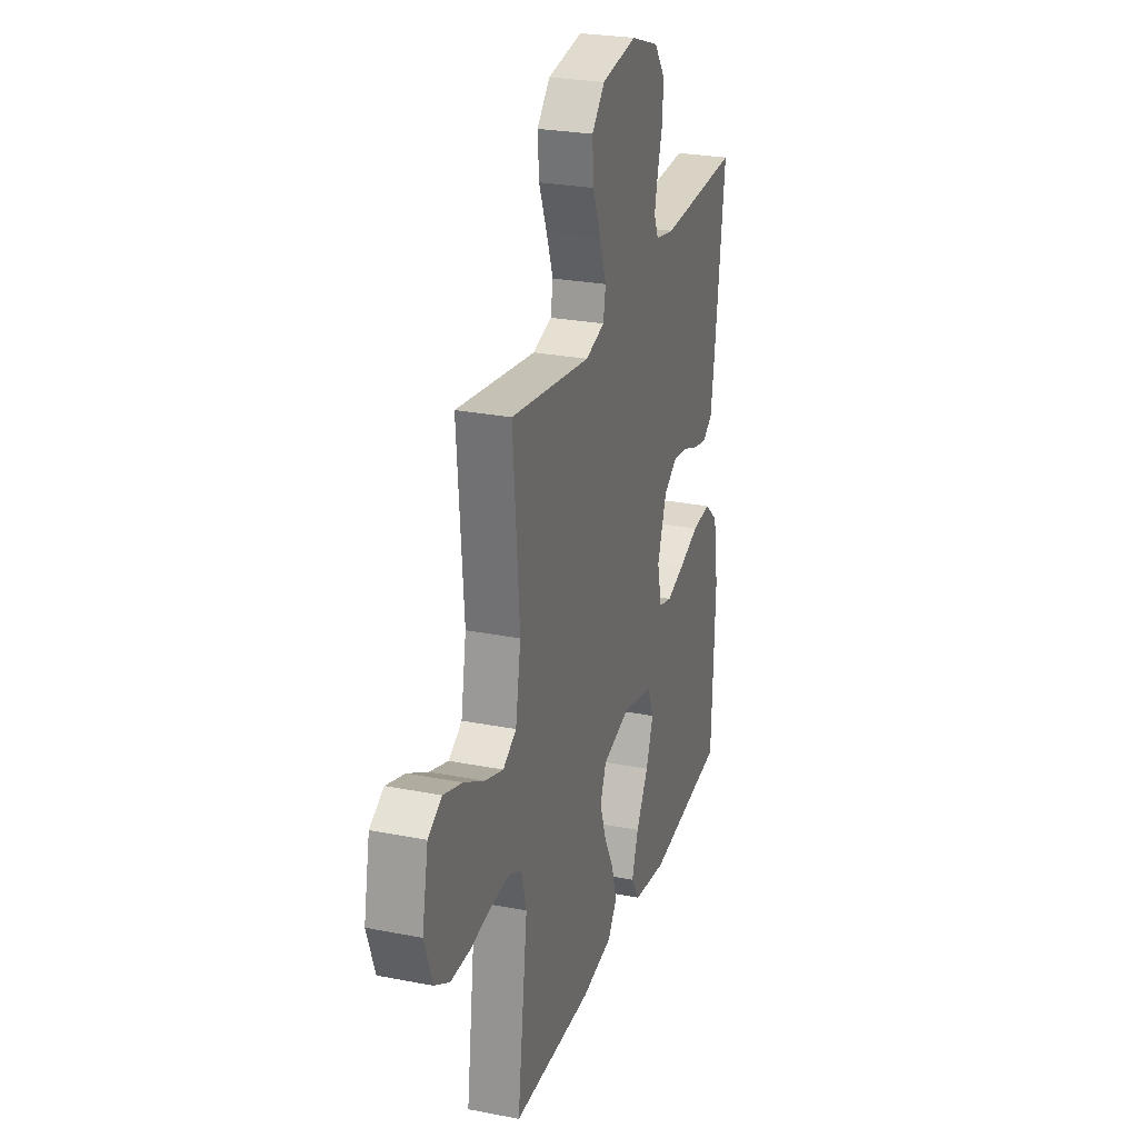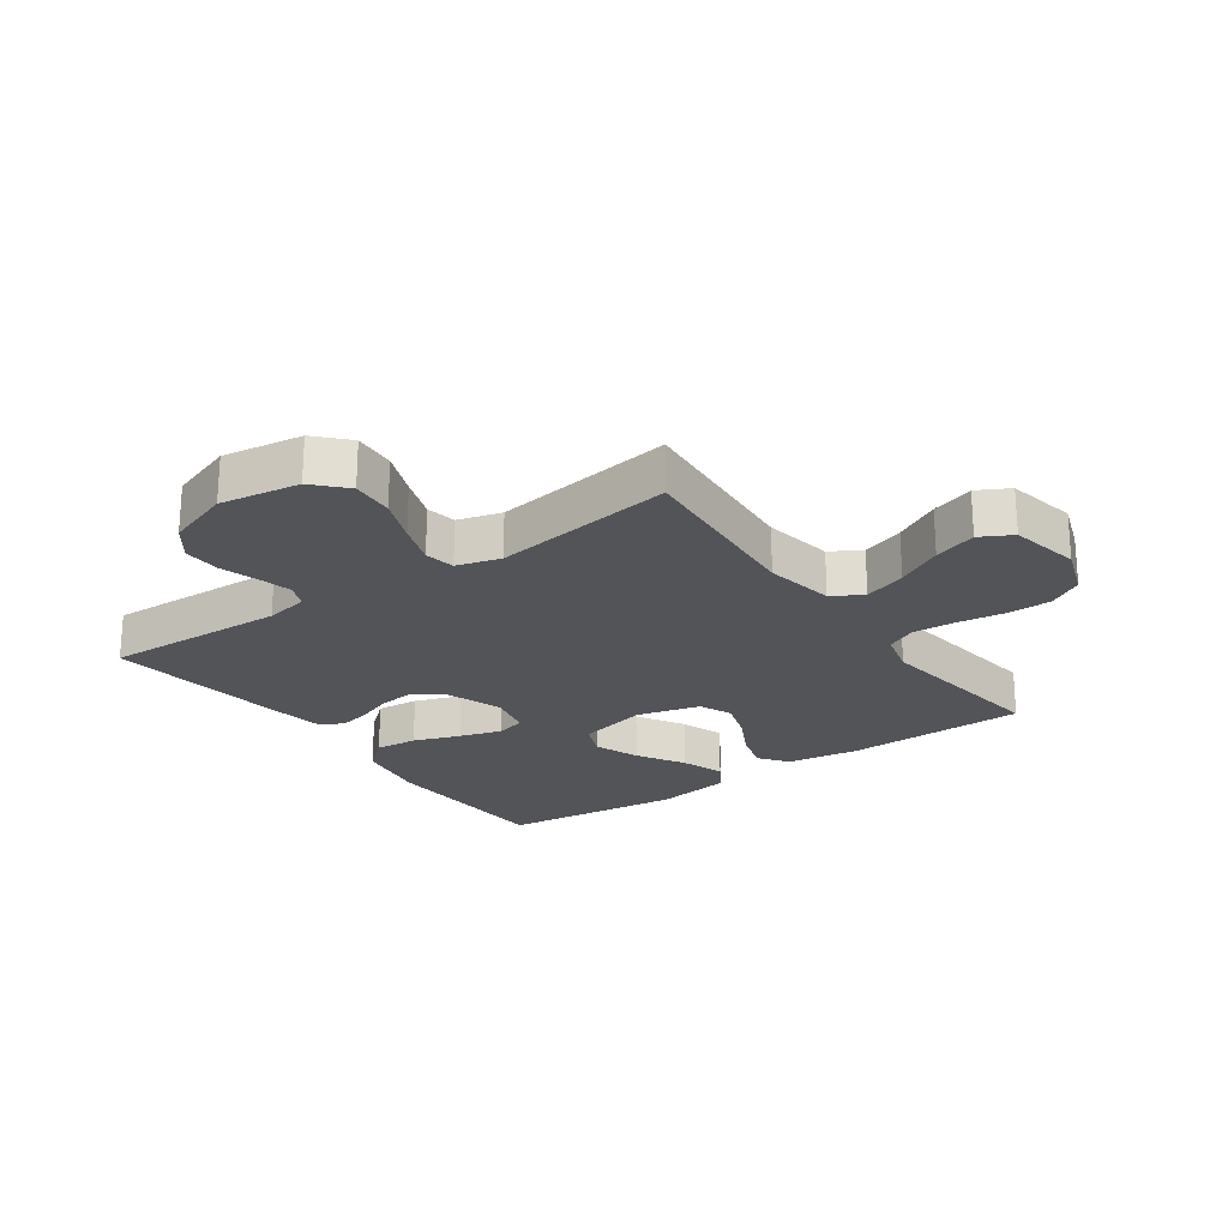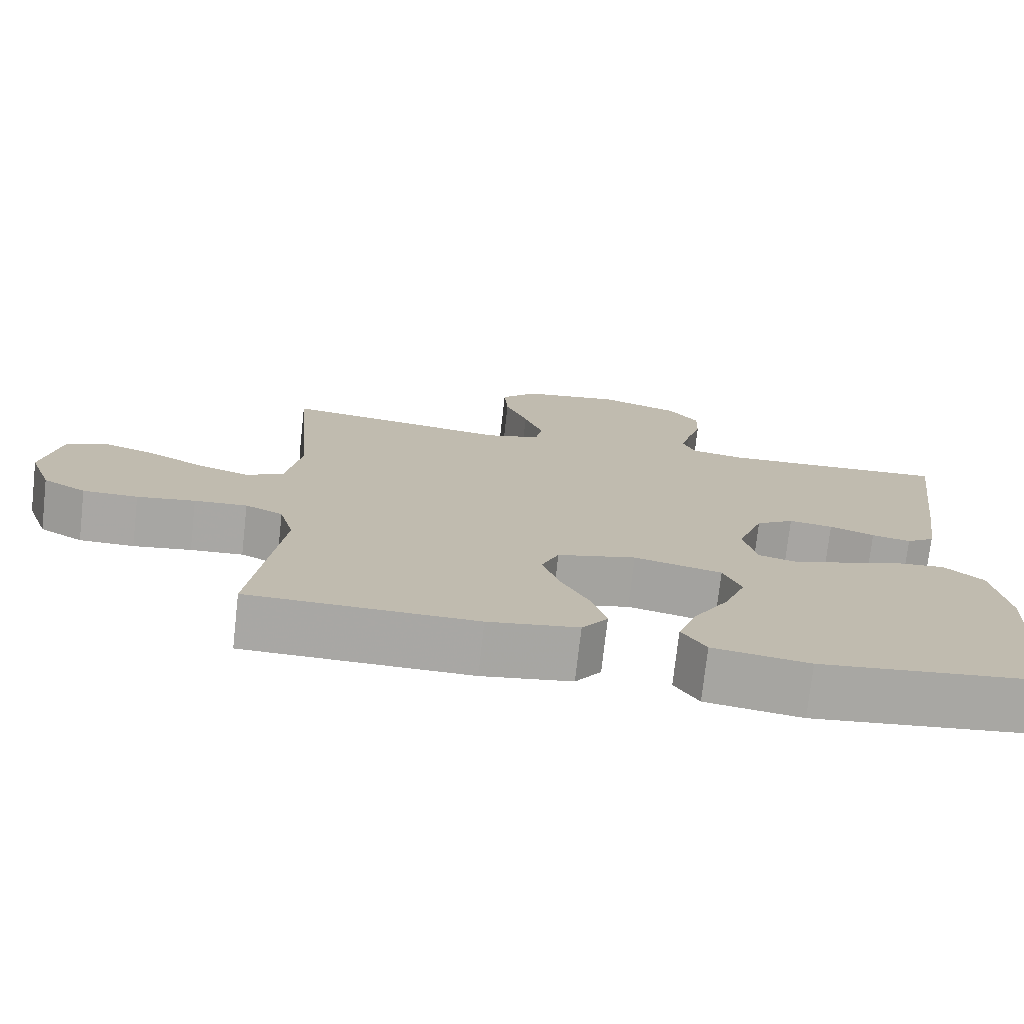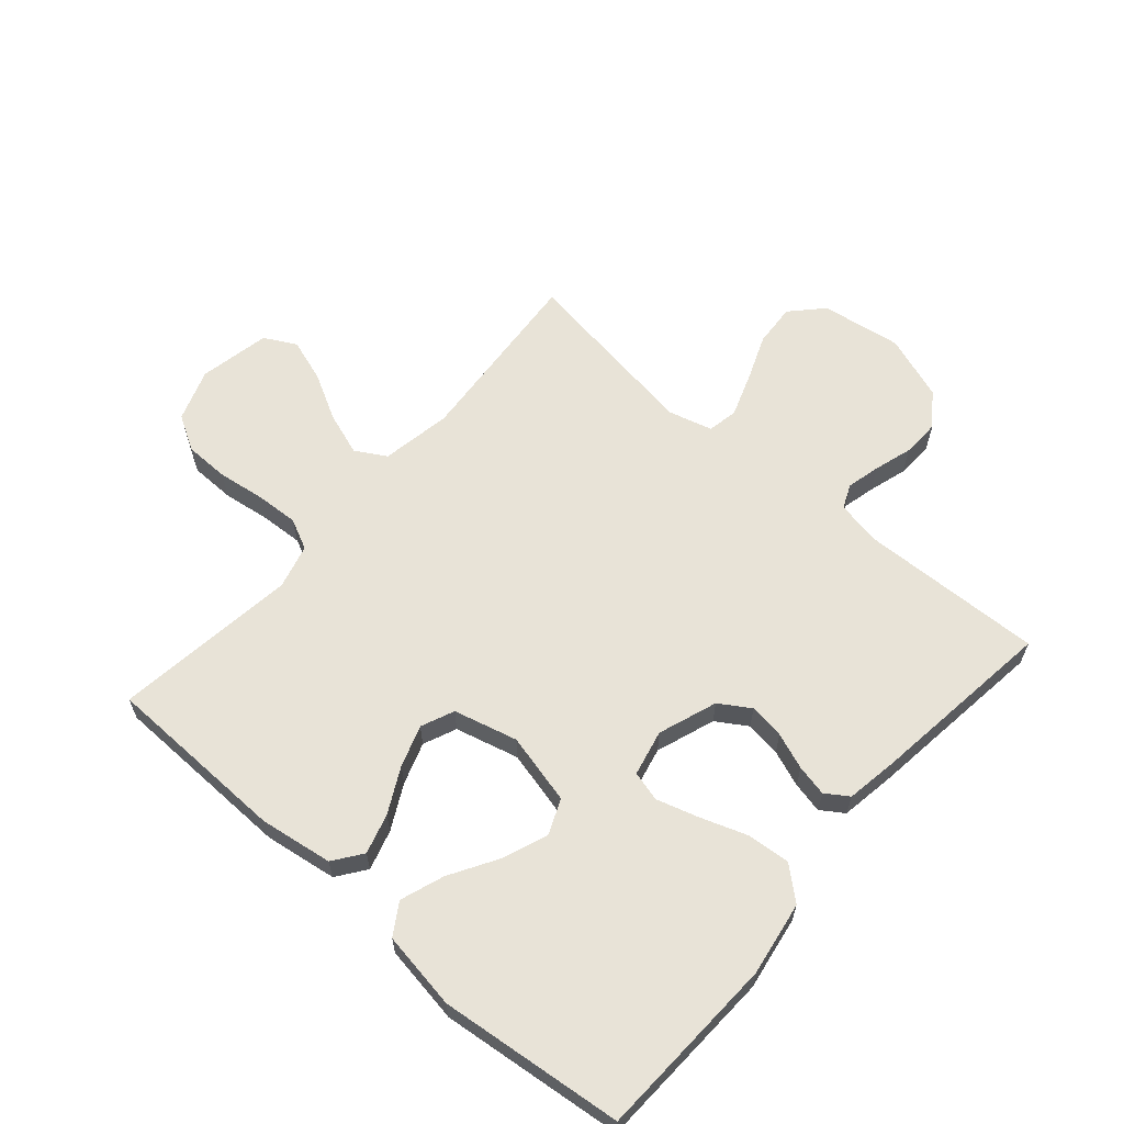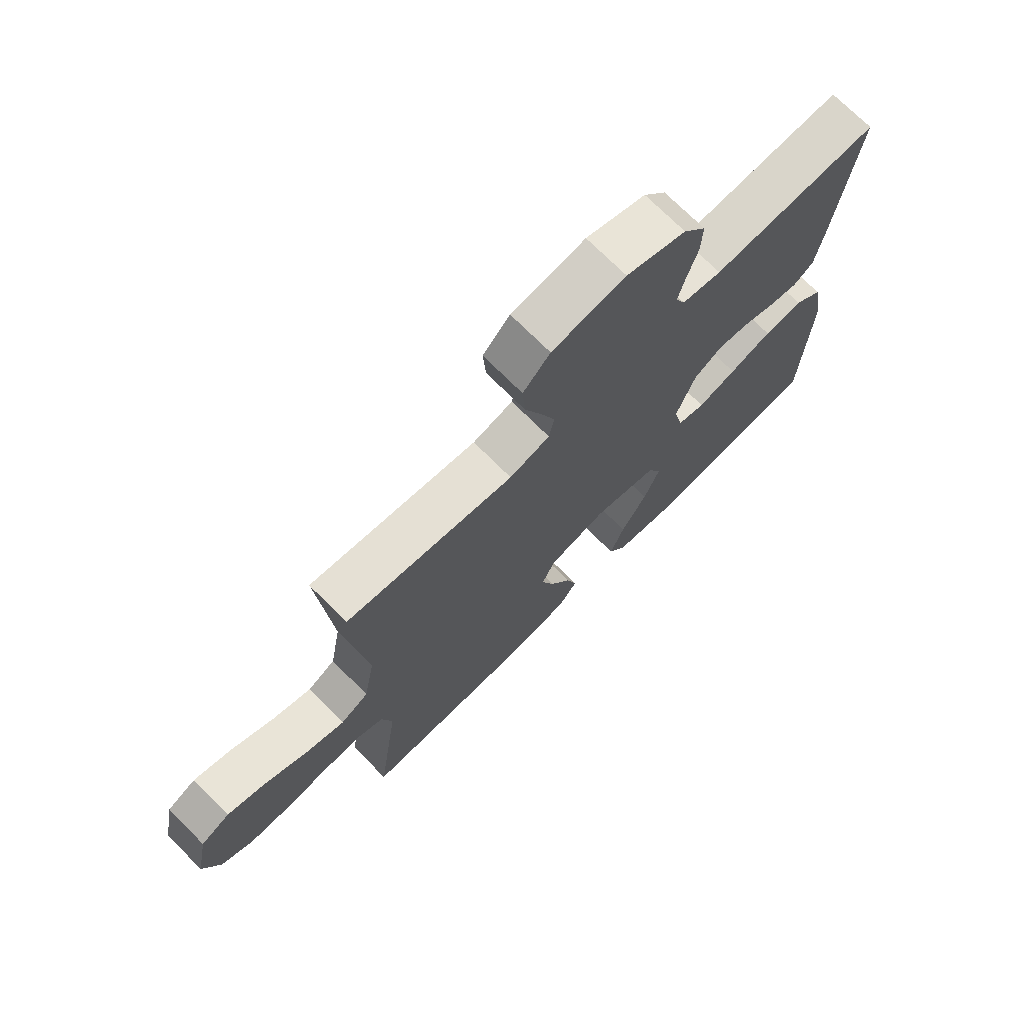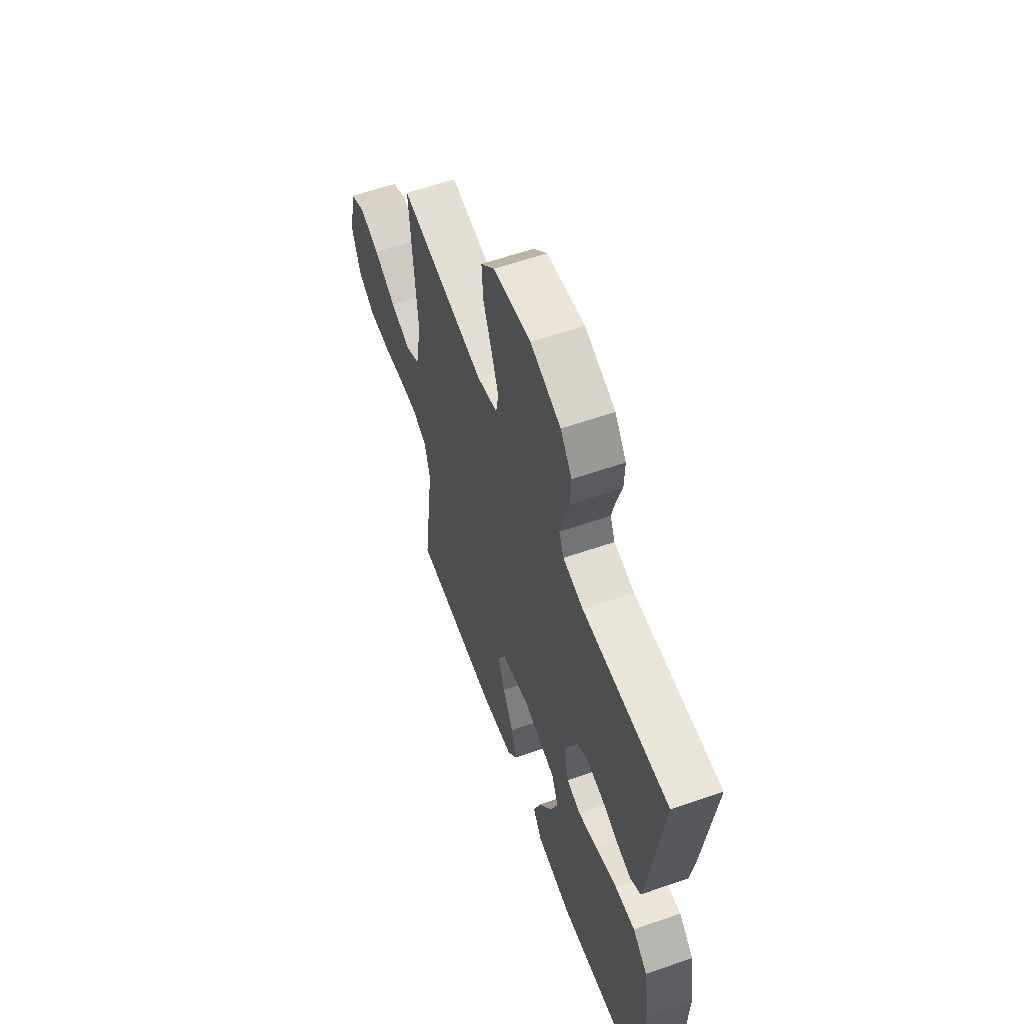
<metadata>
{"format":"obj","ext":"obj","renderer":"f3d","projection":"perspective","resolution":1024,"background":"white","views":[{"elev":26.4,"azim":107.1,"up":"+Z"},{"elev":-22.9,"azim":35.3,"up":"+Y"},{"elev":-74.7,"azim":173.6,"up":"+Z"},{"elev":62.4,"azim":-138.9,"up":"+Y"},{"elev":72.5,"azim":135.1,"up":"+Z"},{"elev":59.1,"azim":-109.8,"up":"+Z"}]}
</metadata>
<code>
v -0.5 0.07 0.5
v -0.2 0.07 0.489
v -0.129 0.07 0.503
v -0.112 0.07 0.542
v -0.125 0.07 0.596
v -0.144 0.07 0.659
v -0.146 0.07 0.721
v -0.106 0.07 0.775
v 0 0.07 0.812
v 0.131 0.07 0.792
v 0.179 0.07 0.741
v 0.174 0.07 0.671
v 0.144 0.07 0.596
v 0.119 0.07 0.526
v 0.128 0.07 0.476
v 0.2 0.07 0.456
v 0.5 0.07 0.5
v 0.476 0.07 0.2
v 0.496 0.07 0.085
v 0.546 0.07 0.056
v 0.616 0.07 0.08
v 0.692 0.07 0.121
v 0.762 0.07 0.144
v 0.814 0.07 0.116
v 0.837 0.07 0
v 0.807 0.07 -0.085
v 0.75 0.07 -0.118
v 0.677 0.07 -0.119
v 0.6 0.07 -0.108
v 0.53 0.07 -0.104
v 0.48 0.07 -0.128
v 0.461 0.07 -0.2
v 0.5 0.07 -0.5
v 0.2 0.07 -0.506
v 0.081 0.07 -0.488
v 0.047 0.07 -0.441
v 0.066 0.07 -0.376
v 0.104 0.07 -0.303
v 0.127 0.07 -0.235
v 0.104 0.07 -0.181
v 0 0.07 -0.154
v -0.116 0.07 -0.182
v -0.14 0.07 -0.239
v -0.112 0.07 -0.313
v -0.066 0.07 -0.391
v -0.041 0.07 -0.462
v -0.073 0.07 -0.513
v -0.2 0.07 -0.533
v -0.5 0.07 -0.5
v -0.512 0.07 -0.2
v -0.492 0.07 -0.079
v -0.44 0.07 -0.034
v -0.37 0.07 -0.04
v -0.294 0.07 -0.067
v -0.225 0.07 -0.088
v -0.176 0.07 -0.075
v -0.159 0.07 0
v -0.193 0.07 0.096
v -0.243 0.07 0.128
v -0.301 0.07 0.12
v -0.36 0.07 0.098
v -0.411 0.07 0.087
v -0.448 0.07 0.112
v -0.462 0.07 0.2
v -0.5 0 0.5
v -0.2 0 0.489
v -0.129 0 0.503
v -0.112 0 0.542
v -0.125 0 0.596
v -0.144 0 0.659
v -0.146 0 0.721
v -0.106 0 0.775
v 0 0 0.812
v 0.131 0 0.792
v 0.179 0 0.741
v 0.174 0 0.671
v 0.144 0 0.596
v 0.119 0 0.526
v 0.128 0 0.476
v 0.2 0 0.456
v 0.5 0 0.5
v 0.476 0 0.2
v 0.496 0 0.085
v 0.546 0 0.056
v 0.616 0 0.08
v 0.692 0 0.121
v 0.762 0 0.144
v 0.814 0 0.116
v 0.837 0 0
v 0.807 0 -0.085
v 0.75 0 -0.118
v 0.677 0 -0.119
v 0.6 0 -0.108
v 0.53 0 -0.104
v 0.48 0 -0.128
v 0.461 0 -0.2
v 0.5 0 -0.5
v 0.2 0 -0.506
v 0.081 0 -0.488
v 0.047 0 -0.441
v 0.066 0 -0.376
v 0.104 0 -0.303
v 0.127 0 -0.235
v 0.104 0 -0.181
v 0 0 -0.154
v -0.116 0 -0.182
v -0.14 0 -0.239
v -0.112 0 -0.313
v -0.066 0 -0.391
v -0.041 0 -0.462
v -0.073 0 -0.513
v -0.2 0 -0.533
v -0.5 0 -0.5
v -0.512 0 -0.2
v -0.492 0 -0.079
v -0.44 0 -0.034
v -0.37 0 -0.04
v -0.294 0 -0.067
v -0.225 0 -0.088
v -0.176 0 -0.075
v -0.159 0 0
v -0.193 0 0.096
v -0.243 0 0.128
v -0.301 0 0.12
v -0.36 0 0.098
v -0.411 0 0.087
v -0.448 0 0.112
v -0.462 0 0.2
f 63 64 1 2
f 60 61 62 63
f 59 60 63 2
f 58 59 2 3
f 57 58 3 4
f 51 52 53 54
f 51 54 55
f 50 51 55
f 49 50 55 56
f 44 45 46 47
f 43 44 47 48
f 35 36 37 38
f 35 38 39
f 32 33 34 35
f 31 32 35 39
f 30 31 39 40
f 26 27 28 29
f 26 29 30
f 25 26 30
f 21 22 23 24
f 20 21 24 25
f 16 17 18
f 15 16 18 19
f 10 11 12 13
f 10 13 14
f 9 10 14
f 8 9 14 15
f 5 6 7 8
f 4 5 8 15
f 43 48 49 56
f 42 43 56 57
f 41 42 57 4
f 20 25 30 40
f 19 20 40 41
f 4 15 19 41
f 66 65 128 127
f 127 126 125 124
f 66 127 124 123
f 67 66 123 122
f 68 67 122 121
f 118 117 116 115
f 119 118 115
f 119 115 114
f 120 119 114 113
f 111 110 109 108
f 112 111 108 107
f 102 101 100 99
f 103 102 99
f 99 98 97 96
f 103 99 96 95
f 104 103 95 94
f 93 92 91 90
f 94 93 90
f 94 90 89
f 88 87 86 85
f 89 88 85 84
f 82 81 80
f 83 82 80 79
f 77 76 75 74
f 78 77 74
f 78 74 73
f 79 78 73 72
f 72 71 70 69
f 79 72 69 68
f 120 113 112 107
f 121 120 107 106
f 68 121 106 105
f 104 94 89 84
f 105 104 84 83
f 105 83 79 68
f 1 65 66 2
f 2 66 67 3
f 3 67 68 4
f 4 68 69 5
f 5 69 70 6
f 6 70 71 7
f 7 71 72 8
f 8 72 73 9
f 9 73 74 10
f 10 74 75 11
f 11 75 76 12
f 12 76 77 13
f 13 77 78 14
f 14 78 79 15
f 15 79 80 16
f 16 80 81 17
f 17 81 82 18
f 18 82 83 19
f 19 83 84 20
f 20 84 85 21
f 21 85 86 22
f 22 86 87 23
f 23 87 88 24
f 24 88 89 25
f 25 89 90 26
f 26 90 91 27
f 27 91 92 28
f 28 92 93 29
f 29 93 94 30
f 30 94 95 31
f 31 95 96 32
f 32 96 97 33
f 33 97 98 34
f 34 98 99 35
f 35 99 100 36
f 36 100 101 37
f 37 101 102 38
f 38 102 103 39
f 39 103 104 40
f 40 104 105 41
f 41 105 106 42
f 42 106 107 43
f 43 107 108 44
f 44 108 109 45
f 45 109 110 46
f 46 110 111 47
f 47 111 112 48
f 48 112 113 49
f 49 113 114 50
f 50 114 115 51
f 51 115 116 52
f 52 116 117 53
f 53 117 118 54
f 54 118 119 55
f 55 119 120 56
f 56 120 121 57
f 57 121 122 58
f 58 122 123 59
f 59 123 124 60
f 60 124 125 61
f 61 125 126 62
f 62 126 127 63
f 63 127 128 64
f 64 128 65 1

</code>
